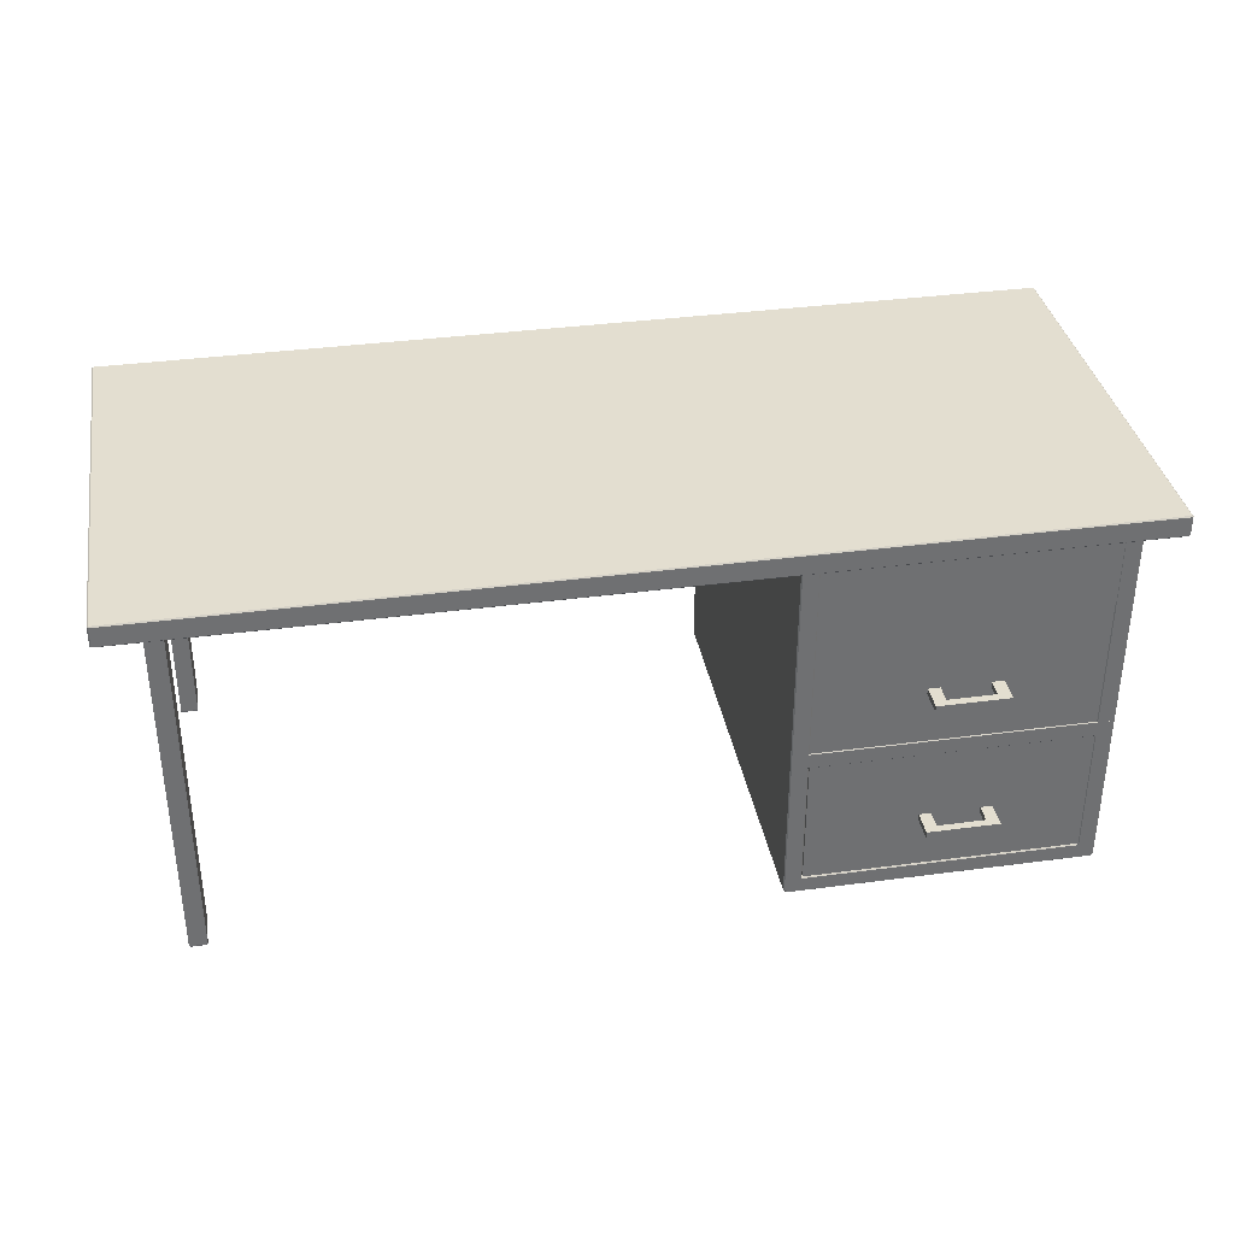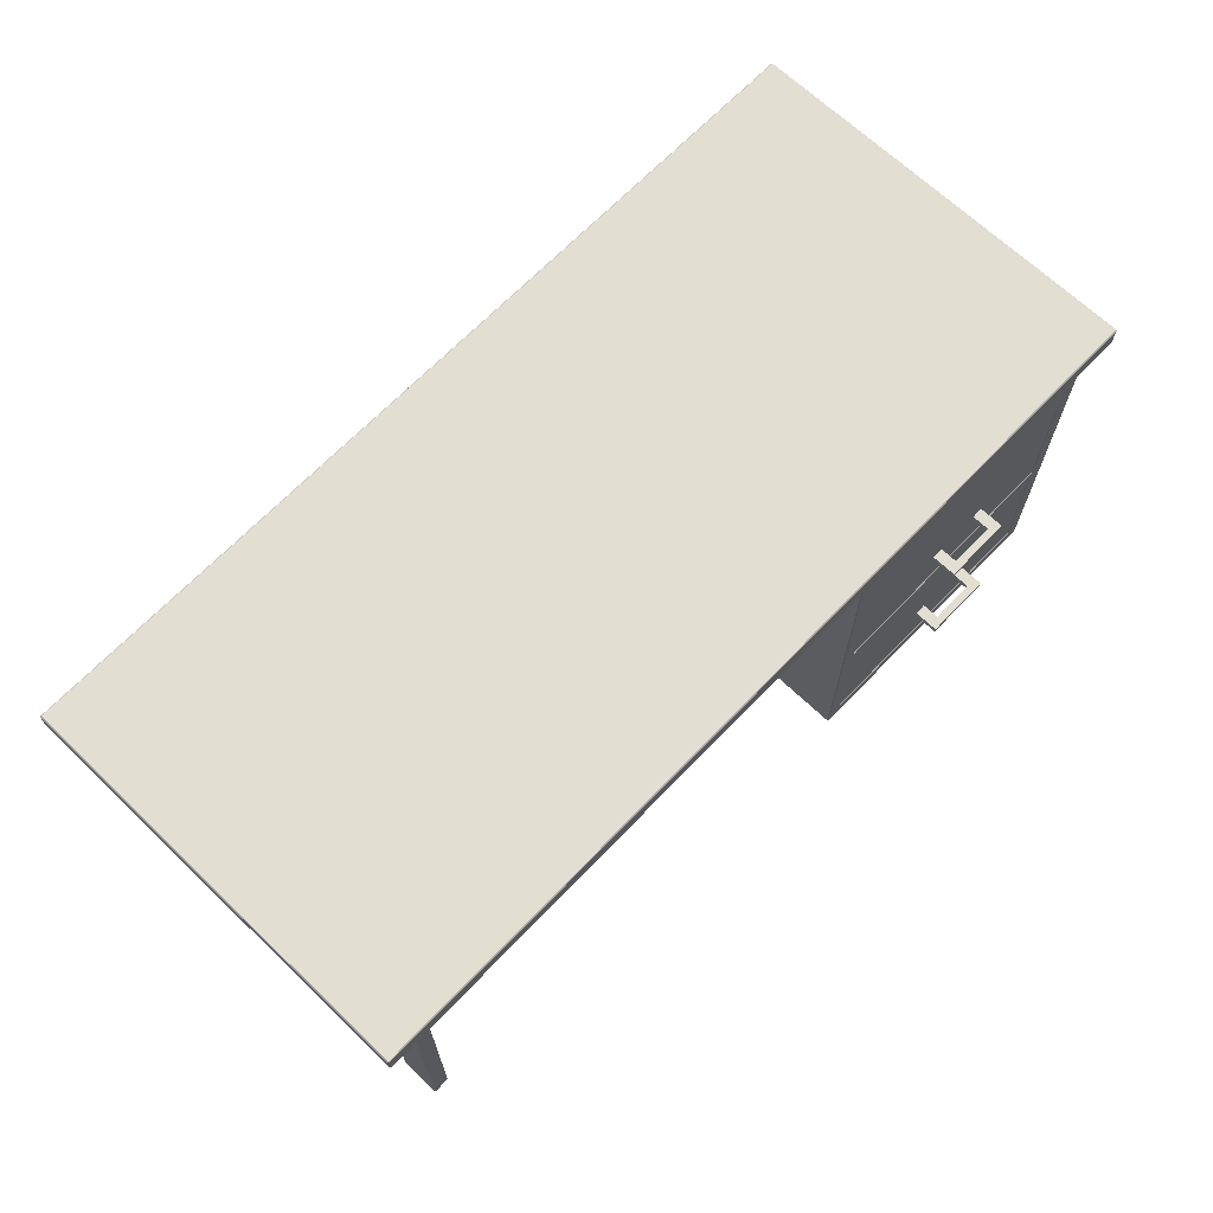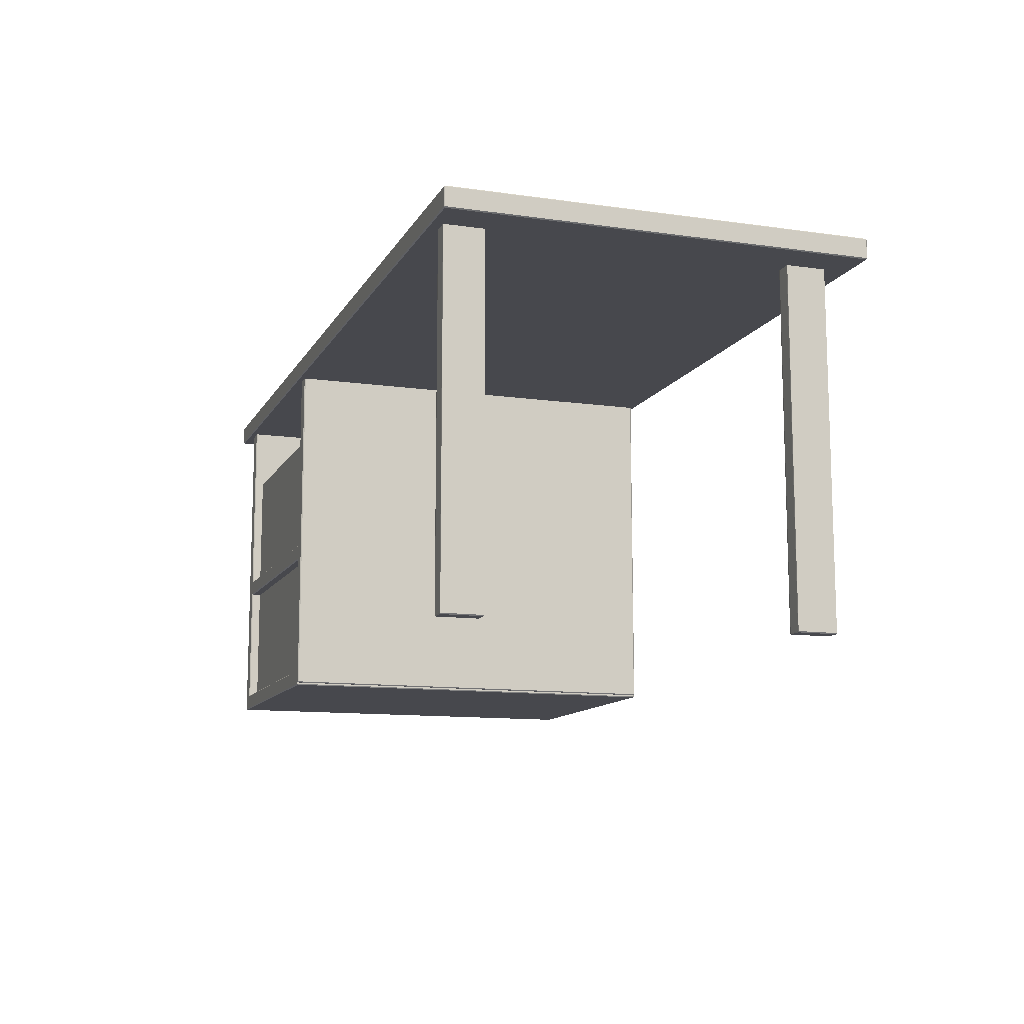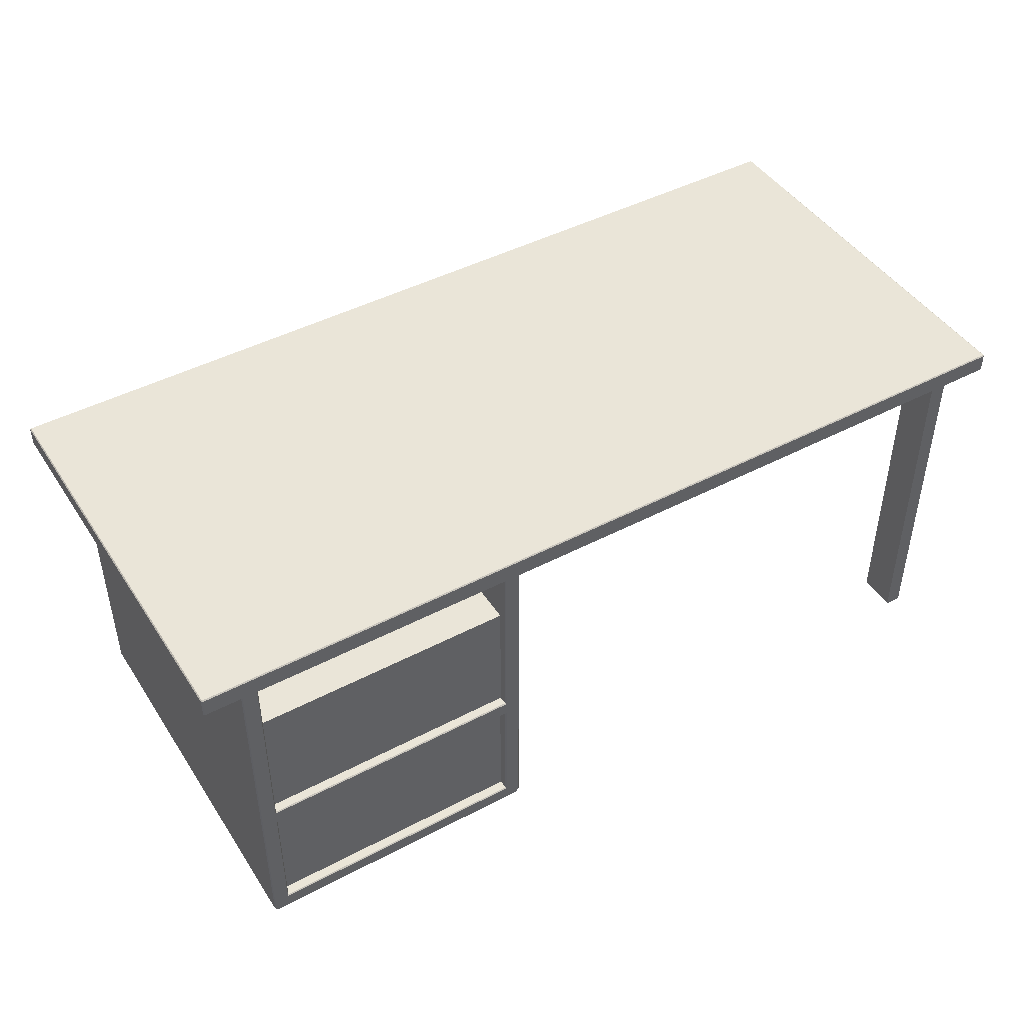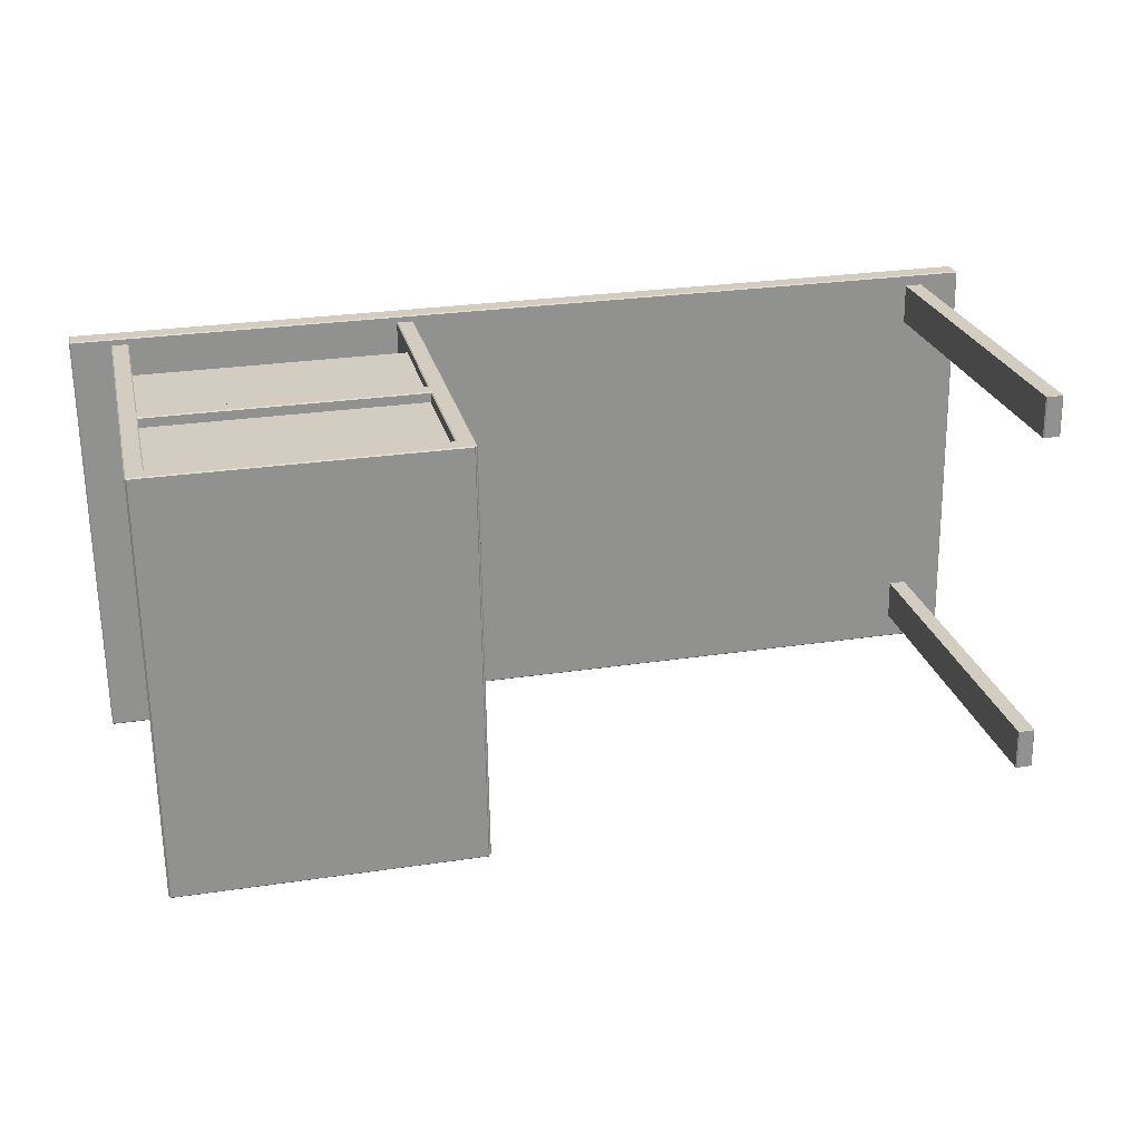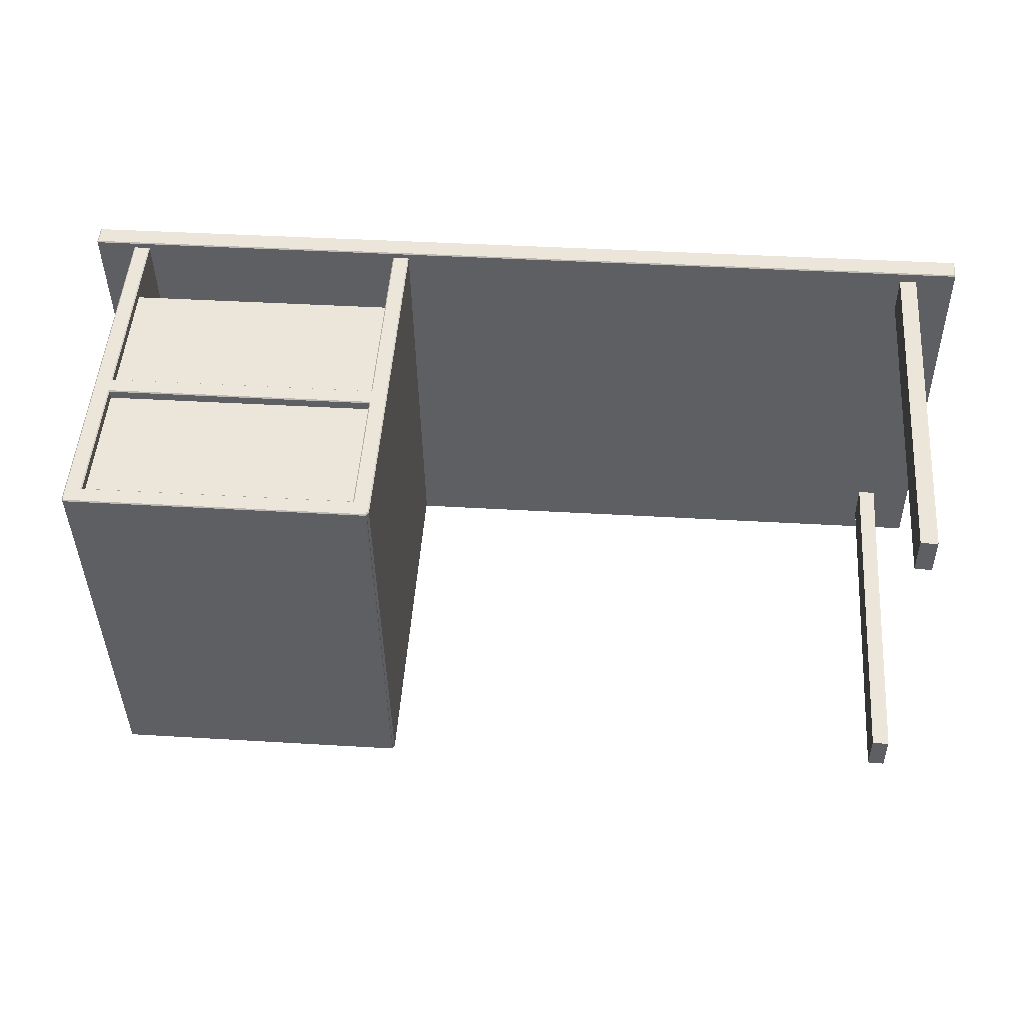
<metadata>
{"format":"obj","ext":"obj","renderer":"f3d","projection":"perspective","resolution":1024,"background":"white","views":[{"elev":35.7,"azim":169.2,"up":"+Y"},{"elev":67.4,"azim":133.0,"up":"+Y"},{"elev":-11.8,"azim":70.3,"up":"+Y"},{"elev":45.3,"azim":-32.0,"up":"+Y"},{"elev":24.3,"azim":-12.7,"up":"+Z"},{"elev":50.4,"azim":4.2,"up":"+Z"}]}
</metadata>
<code>
g default
v 11.36 2.987 9.651
v 11.36 0.03074 9.651
v 11.36 0.03074 9.98
v 11.36 2.987 9.98
v 11.35 2.987 9.65
v 11.35 0.03074 9.65
v 11.35 0.022 9.651
v 11.35 0.022 9.98
v 11.35 0.03074 9.981
v 11.35 2.987 9.981
v 11.35 2.996 9.98
v 11.35 2.996 9.651
v 11.23 2.987 9.649
v 11.23 0.03074 9.649
v 11.23 0.022 9.649
v 11.22 0.022 9.979
v 11.22 0.03074 9.98
v 11.22 2.987 9.98
v 11.22 2.996 9.979
v 11.23 2.996 9.649
v 11.22 2.987 9.649
v 11.22 0.03074 9.649
v 11.22 0.03074 9.979
v 11.22 2.987 9.979
v 4.58 2.987 6.526
v 4.58 0.03074 6.526
v 4.534 0.03074 9.919
v 4.534 2.987 9.919
v 4.571 2.987 6.517
v 4.571 0.03074 6.517
v 4.571 0.022 6.526
v 4.525 0.022 9.919
v 4.525 0.03074 9.928
v 4.525 2.987 9.928
v 4.525 2.996 9.919
v 4.571 2.996 6.526
v 4.449 2.987 6.515
v 4.449 0.03074 6.515
v 4.449 0.022 6.524
v 4.403 0.022 9.917
v 4.402 0.03074 9.926
v 4.402 2.987 9.926
v 4.403 2.996 9.917
v 4.449 2.996 6.524
v 4.44 2.987 6.524
v 4.44 0.03074 6.524
v 4.394 0.03074 9.917
v 4.394 2.987 9.917
v 11.72 2.973 6.589
v 4.12 2.973 6.486
v 4.073 2.973 9.966
v 11.67 2.973 10.07
v 11.72 2.982 6.58
v 4.12 2.982 6.477
v 4.111 2.982 6.485
v 4.063 2.982 9.966
v 4.073 2.982 9.975
v 11.67 2.982 10.08
v 11.68 2.982 10.07
v 11.73 2.982 6.589
v 11.72 3.138 6.58
v 4.12 3.138 6.477
v 4.111 3.138 6.485
v 4.063 3.138 9.966
v 4.073 3.138 9.975
v 11.67 3.138 10.08
v 11.68 3.138 10.07
v 11.73 3.138 6.589
v 11.72 3.146 6.589
v 4.12 3.146 6.486
v 4.073 3.146 9.966
v 11.67 3.146 10.07
v 11.4 2.987 6.788
v 11.4 0.03074 6.788
v 11.39 0.03074 7.117
v 11.39 2.987 7.117
v 11.39 2.987 6.787
v 11.39 0.03074 6.787
v 11.39 0.022 6.787
v 11.39 0.022 7.117
v 11.39 0.03074 7.118
v 11.39 2.987 7.118
v 11.39 2.996 7.117
v 11.39 2.996 6.787
v 11.27 2.987 6.785
v 11.27 0.03074 6.785
v 11.27 0.022 6.786
v 11.26 0.022 7.115
v 11.26 0.03074 7.116
v 11.26 2.987 7.116
v 11.26 2.996 7.115
v 11.27 2.996 6.786
v 11.26 2.987 6.786
v 11.26 0.03074 6.786
v 11.25 0.03074 7.115
v 11.25 2.987 7.115
v 6.918 2.987 6.558
v 6.918 0.03074 6.558
v 6.872 0.03074 9.951
v 6.872 2.987 9.951
v 6.909 2.987 6.549
v 6.909 0.03074 6.549
v 6.909 0.022 6.558
v 6.863 0.022 9.951
v 6.863 0.03074 9.96
v 6.863 2.987 9.96
v 6.863 2.996 9.951
v 6.909 2.996 6.558
v 6.787 2.987 6.547
v 6.787 0.03074 6.547
v 6.786 0.022 6.556
v 6.74 0.022 9.949
v 6.74 0.03074 9.958
v 6.74 2.987 9.958
v 6.74 2.996 9.949
v 6.786 2.996 6.556
v 6.778 2.987 6.556
v 6.778 0.03074 6.556
v 6.732 0.03074 9.949
v 6.732 2.987 9.949
v 6.894 0.001179 6.557
v 4.455 0.001179 6.524
v 4.409 0.001179 9.917
v 6.848 0.001179 9.951
v 6.894 0.009925 6.549
v 4.455 0.009925 6.515
v 4.448 0.009925 6.524
v 4.401 0.009925 9.917
v 4.409 0.009925 9.926
v 6.847 0.009925 9.959
v 6.855 0.009925 9.951
v 6.901 0.009925 6.557
v 6.894 0.1324 6.549
v 4.455 0.1324 6.515
v 4.448 0.1324 6.524
v 4.401 0.1324 9.917
v 4.409 0.1324 9.926
v 6.847 0.1324 9.959
v 6.855 0.1324 9.951
v 6.901 0.1324 6.557
v 6.894 0.1411 6.557
v 4.455 0.1411 6.524
v 4.409 0.1411 9.917
v 6.848 0.1411 9.951
v 6.894 1.212 6.557
v 4.455 1.212 6.524
v 4.409 1.212 9.917
v 6.848 1.212 9.951
v 6.894 1.221 6.549
v 4.455 1.221 6.515
v 4.448 1.221 6.524
v 4.401 1.221 9.917
v 4.409 1.221 9.926
v 6.847 1.221 9.959
v 6.855 1.221 9.951
v 6.901 1.221 6.557
v 6.894 1.343 6.549
v 4.455 1.343 6.515
v 4.448 1.343 6.524
v 4.401 1.343 9.917
v 4.409 1.343 9.926
v 6.847 1.343 9.959
v 6.855 1.343 9.951
v 6.901 1.343 6.557
v 6.894 1.352 6.557
v 4.455 1.352 6.524
v 4.409 1.352 9.917
v 6.848 1.352 9.951
v 4.525 2.972 6.519
v 4.525 2.418 6.519
v 6.892 2.418 6.551
v 6.892 2.972 6.551
v 5.902 0.5967 6.32
v 5.902 0.6463 6.32
v 5.805 0.5967 6.319
v 5.805 0.6463 6.319
v 5.709 0.5967 6.317
v 5.709 0.6463 6.317
v 5.613 0.5967 6.316
v 5.613 0.6463 6.316
v 5.516 0.5967 6.315
v 5.516 0.6463 6.315
v 5.42 0.5967 6.314
v 5.42 0.6463 6.314
v 5.323 0.5967 6.312
v 5.323 0.6463 6.312
v 5.323 0.5967 6.374
v 5.323 0.6463 6.374
v 5.419 0.5967 6.376
v 5.419 0.6463 6.376
v 5.515 0.5967 6.377
v 5.515 0.6463 6.377
v 5.612 0.5967 6.378
v 5.612 0.6463 6.378
v 5.708 0.5967 6.38
v 5.708 0.6463 6.38
v 5.805 0.5967 6.381
v 5.805 0.6463 6.381
v 5.901 0.5967 6.382
v 5.901 0.6463 6.382
v 5.321 0.5967 6.523
v 5.321 0.6463 6.523
v 5.417 0.5967 6.524
v 5.417 0.6463 6.524
v 5.803 0.5967 6.529
v 5.803 0.6463 6.529
v 5.899 0.5967 6.531
v 5.899 0.6463 6.531
v 5.93 1.793 6.32
v 5.93 1.843 6.32
v 5.834 1.793 6.319
v 5.834 1.843 6.319
v 5.737 1.793 6.318
v 5.737 1.843 6.318
v 5.641 1.793 6.317
v 5.641 1.843 6.317
v 5.544 1.793 6.315
v 5.544 1.843 6.315
v 5.448 1.793 6.314
v 5.448 1.843 6.314
v 5.352 1.793 6.313
v 5.352 1.843 6.313
v 5.351 1.793 6.375
v 5.351 1.843 6.375
v 5.447 1.793 6.376
v 5.447 1.843 6.376
v 5.544 1.793 6.377
v 5.544 1.843 6.377
v 5.64 1.793 6.379
v 5.64 1.843 6.379
v 5.736 1.793 6.38
v 5.736 1.843 6.38
v 5.833 1.793 6.381
v 5.833 1.843 6.381
v 5.929 1.793 6.383
v 5.929 1.843 6.383
v 5.349 1.793 6.523
v 5.349 1.843 6.523
v 5.445 1.793 6.525
v 5.445 1.843 6.525
v 5.831 1.793 6.53
v 5.831 1.843 6.53
v 5.927 1.793 6.531
v 5.927 1.843 6.531
v 6.798 1.345 6.554
v 6.798 2.423 6.554
v 4.502 1.345 6.523
v 4.502 2.423 6.523
v 4.457 1.345 9.846
v 4.457 2.423 9.846
v 6.753 1.345 9.877
v 6.753 2.423 9.877
v 6.772 0.1463 6.553
v 6.772 1.224 6.553
v 4.476 0.1463 6.521
v 4.476 1.224 6.521
v 4.431 0.1463 9.845
v 4.431 1.224 9.845
v 6.727 0.1463 9.876
v 6.727 1.224 9.876
g polySurface23
f 2 6 5 1
f 6 14 13 5
f 14 22 21 13
f 7 6 2
f 7 15 14 6
f 15 22 14
f 3 8 7 2
f 8 16 15 7
f 16 23 22 15
f 9 8 3
f 9 17 16 8
f 17 23 16
f 4 10 9 3
f 10 18 17 9
f 18 24 23 17
f 11 10 4
f 11 19 18 10
f 19 24 18
f 1 12 11 4
f 12 20 19 11
f 20 21 24 19
f 5 12 1
f 5 13 20 12
f 13 21 20
f 22 23 24 21
f 4 3 2 1
f 26 30 29 25
f 30 38 37 29
f 38 46 45 37
f 31 30 26
f 31 39 38 30
f 39 46 38
f 27 32 31 26
f 32 40 39 31
f 40 47 46 39
f 33 32 27
f 33 41 40 32
f 41 47 40
f 28 34 33 27
f 34 42 41 33
f 42 48 47 41
f 35 34 28
f 35 43 42 34
f 43 48 42
f 25 36 35 28
f 36 44 43 35
f 44 45 48 43
f 29 36 25
f 29 37 44 36
f 37 45 44
f 46 47 48 45
f 28 27 26 25
f 50 54 53 49
f 54 62 61 53
f 62 70 69 61
f 55 54 50
f 55 63 62 54
f 63 70 62
f 51 56 55 50
f 56 64 63 55
f 64 71 70 63
f 57 56 51
f 57 65 64 56
f 65 71 64
f 52 58 57 51
f 58 66 65 57
f 66 72 71 65
f 59 58 52
f 59 67 66 58
f 67 72 66
f 49 60 59 52
f 60 68 67 59
f 68 69 72 67
f 53 60 49
f 53 61 68 60
f 61 69 68
f 70 71 72 69
f 52 51 50 49
f 74 78 77 73
f 78 86 85 77
f 86 94 93 85
f 79 78 74
f 79 87 86 78
f 87 94 86
f 75 80 79 74
f 80 88 87 79
f 88 95 94 87
f 81 80 75
f 81 89 88 80
f 89 95 88
f 76 82 81 75
f 82 90 89 81
f 90 96 95 89
f 83 82 76
f 83 91 90 82
f 91 96 90
f 73 84 83 76
f 84 92 91 83
f 92 93 96 91
f 77 84 73
f 77 85 92 84
f 85 93 92
f 94 95 96 93
f 76 75 74 73
f 98 102 101 97
f 102 110 109 101
f 110 118 117 109
f 103 102 98
f 103 111 110 102
f 111 118 110
f 99 104 103 98
f 104 112 111 103
f 112 119 118 111
f 105 104 99
f 105 113 112 104
f 113 119 112
f 100 106 105 99
f 106 114 113 105
f 114 120 119 113
f 107 106 100
f 107 115 114 106
f 115 120 114
f 97 108 107 100
f 108 116 115 107
f 116 117 120 115
f 101 108 97
f 101 109 116 108
f 109 117 116
f 118 119 120 117
f 100 99 98 97
f 122 126 125 121
f 126 134 133 125
f 134 142 141 133
f 127 126 122
f 127 135 134 126
f 135 142 134
f 123 128 127 122
f 128 136 135 127
f 136 143 142 135
f 129 128 123
f 129 137 136 128
f 137 143 136
f 124 130 129 123
f 130 138 137 129
f 138 144 143 137
f 131 130 124
f 131 139 138 130
f 139 144 138
f 121 132 131 124
f 132 140 139 131
f 140 141 144 139
f 125 132 121
f 125 133 140 132
f 133 141 140
f 142 143 144 141
f 124 123 122 121
f 146 150 149 145
f 150 158 157 149
f 158 166 165 157
f 151 150 146
f 151 159 158 150
f 159 166 158
f 147 152 151 146
f 152 160 159 151
f 160 167 166 159
f 153 152 147
f 153 161 160 152
f 161 167 160
f 148 154 153 147
f 154 162 161 153
f 162 168 167 161
f 155 154 148
f 155 163 162 154
f 163 168 162
f 145 156 155 148
f 156 164 163 155
f 164 165 168 163
f 149 156 145
f 149 157 164 156
f 157 165 164
f 166 167 168 165
f 148 147 146 145
f 171 170 169 172
f 175 176 174 173
f 177 178 176 175
f 179 180 178 177
f 181 182 180 179
f 183 184 182 181
f 185 186 184 183
f 187 188 186 185
f 203 204 202 201
f 191 192 190 189
f 193 194 192 191
f 195 196 194 193
f 197 198 196 195
f 207 208 206 205
f 173 174 200 199
f 176 198 200 174
f 178 196 198 176
f 180 194 196 178
f 182 192 194 180
f 184 190 192 182
f 186 188 190 184
f 197 175 173 199
f 195 177 175 197
f 193 179 177 195
f 191 181 179 193
f 189 183 181 191
f 187 185 183 189
f 189 203 201 187
f 190 204 203 189
f 188 202 204 190
f 187 201 202 188
f 199 207 205 197
f 200 208 207 199
f 198 206 208 200
f 197 205 206 198
f 211 212 210 209
f 213 214 212 211
f 215 216 214 213
f 217 218 216 215
f 219 220 218 217
f 221 222 220 219
f 223 224 222 221
f 239 240 238 237
f 227 228 226 225
f 229 230 228 227
f 231 232 230 229
f 233 234 232 231
f 243 244 242 241
f 209 210 236 235
f 212 234 236 210
f 214 232 234 212
f 216 230 232 214
f 218 228 230 216
f 220 226 228 218
f 222 224 226 220
f 233 211 209 235
f 231 213 211 233
f 229 215 213 231
f 227 217 215 229
f 225 219 217 227
f 223 221 219 225
f 225 239 237 223
f 226 240 239 225
f 224 238 240 226
f 223 237 238 224
f 235 243 241 233
f 236 244 243 235
f 234 242 244 236
f 233 241 242 234
f 247 248 246 245
f 249 250 248 247
f 251 252 250 249
f 245 246 252 251
f 248 250 252 246
f 249 247 245 251
f 255 256 254 253
f 257 258 256 255
f 259 260 258 257
f 253 254 260 259
f 256 258 260 254
f 257 255 253 259

</code>
